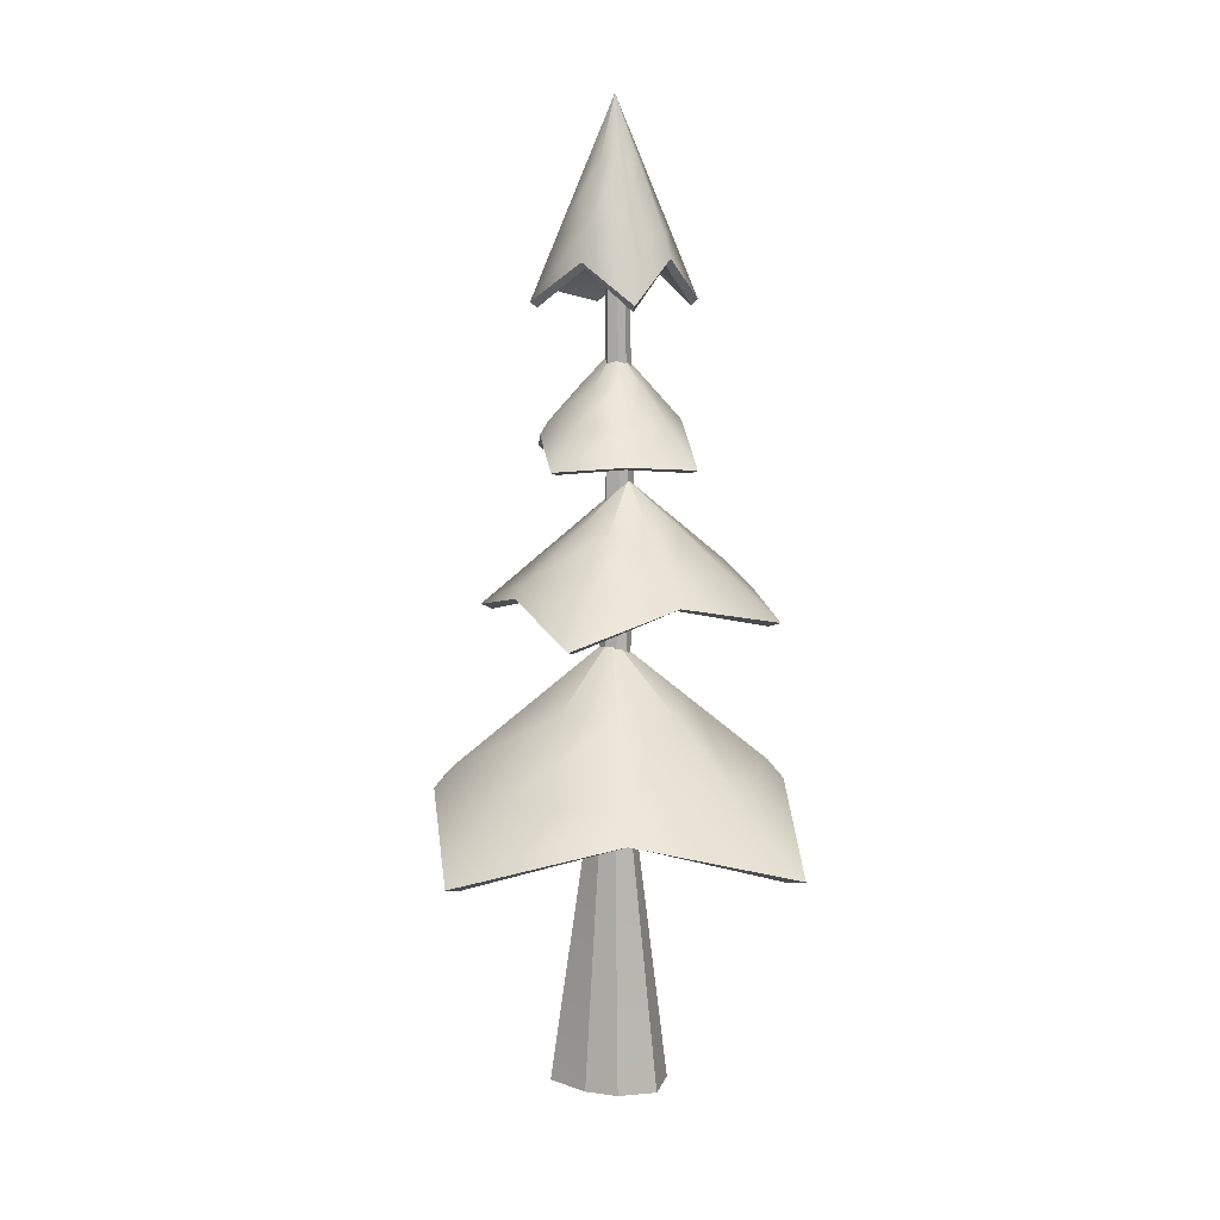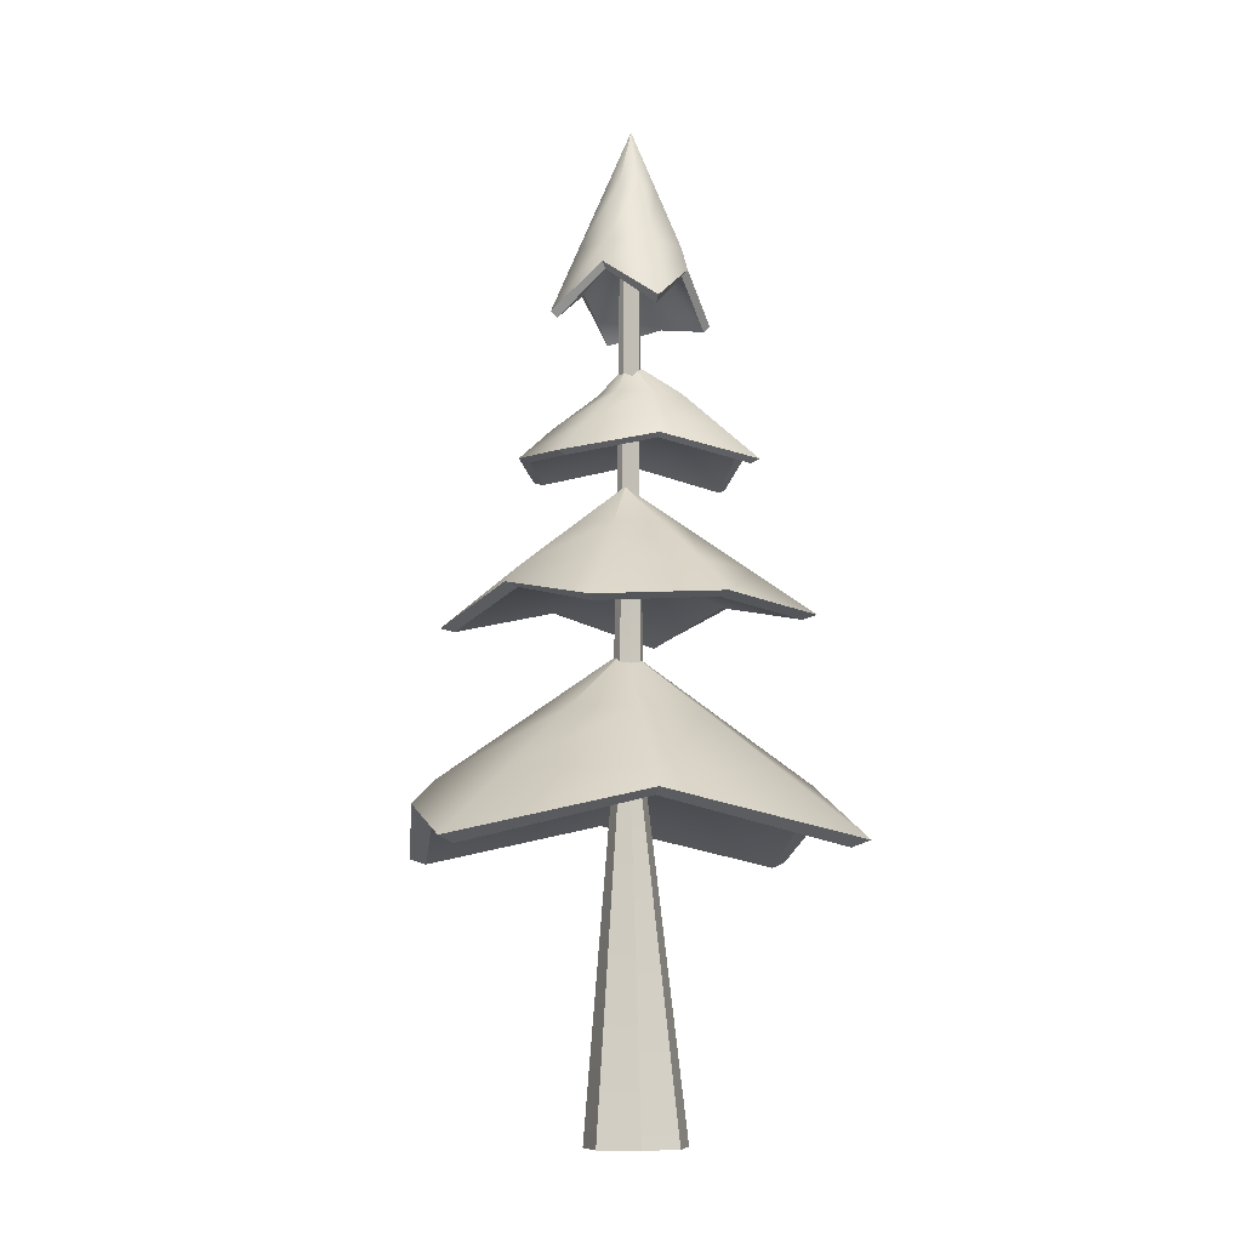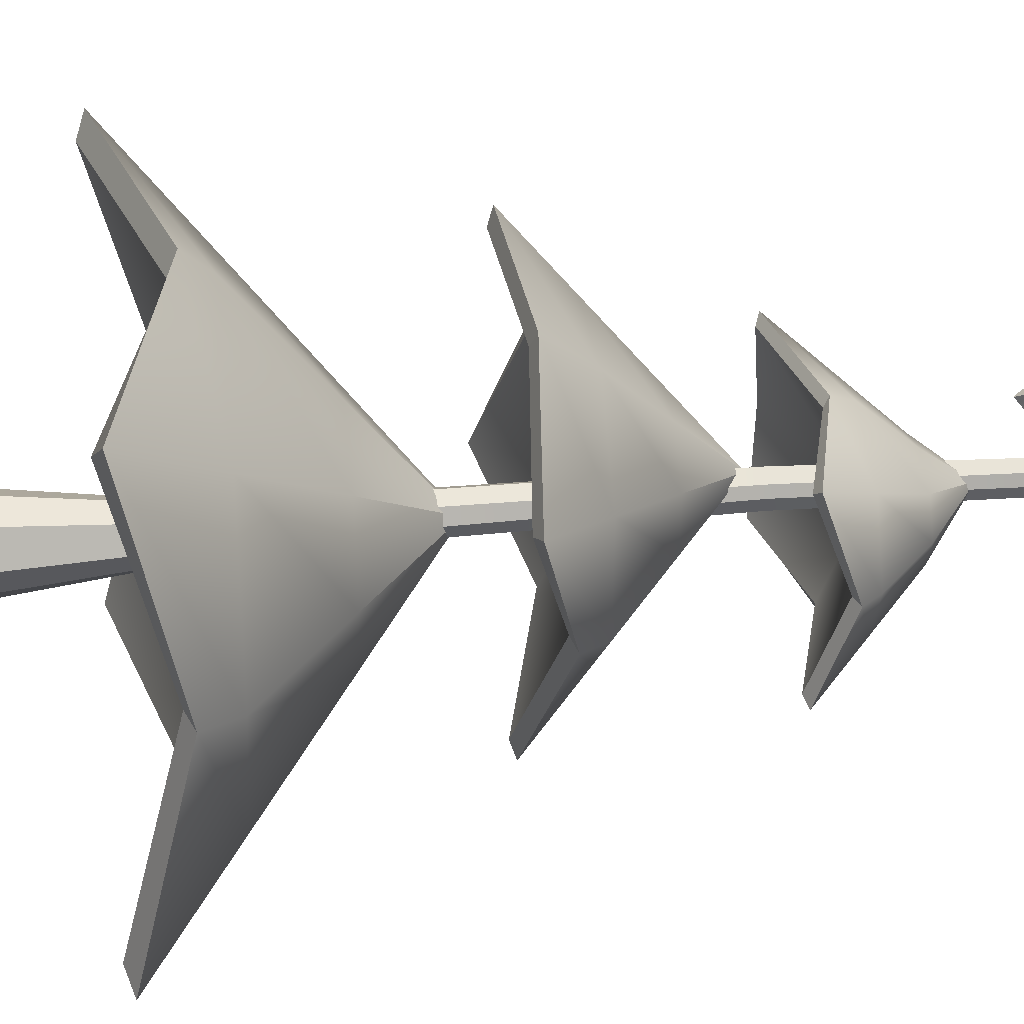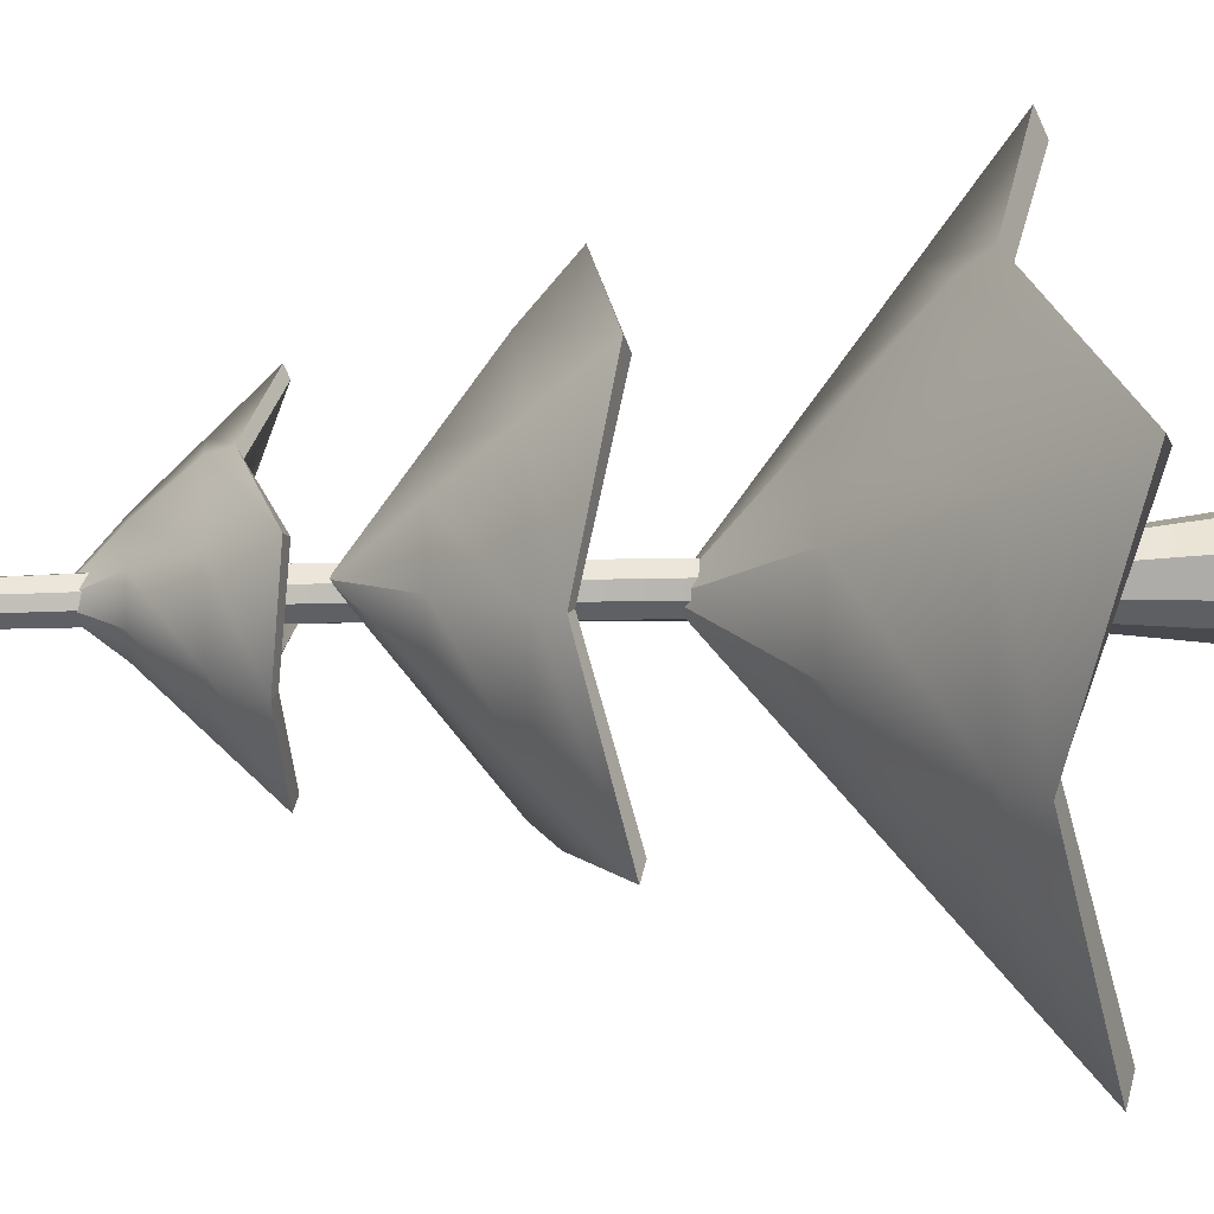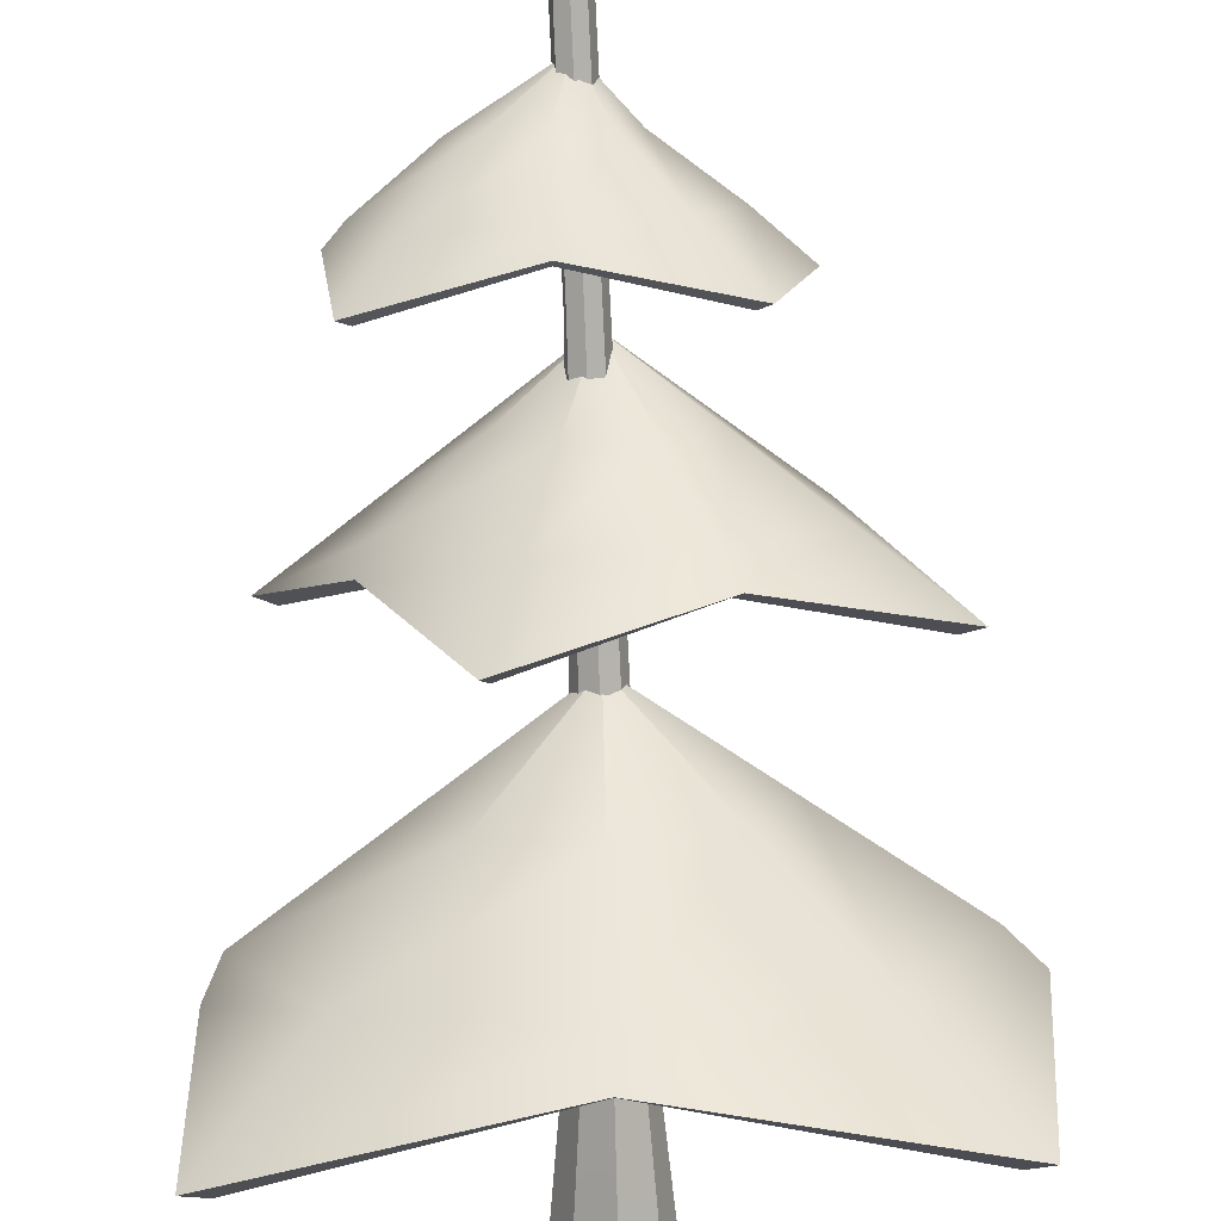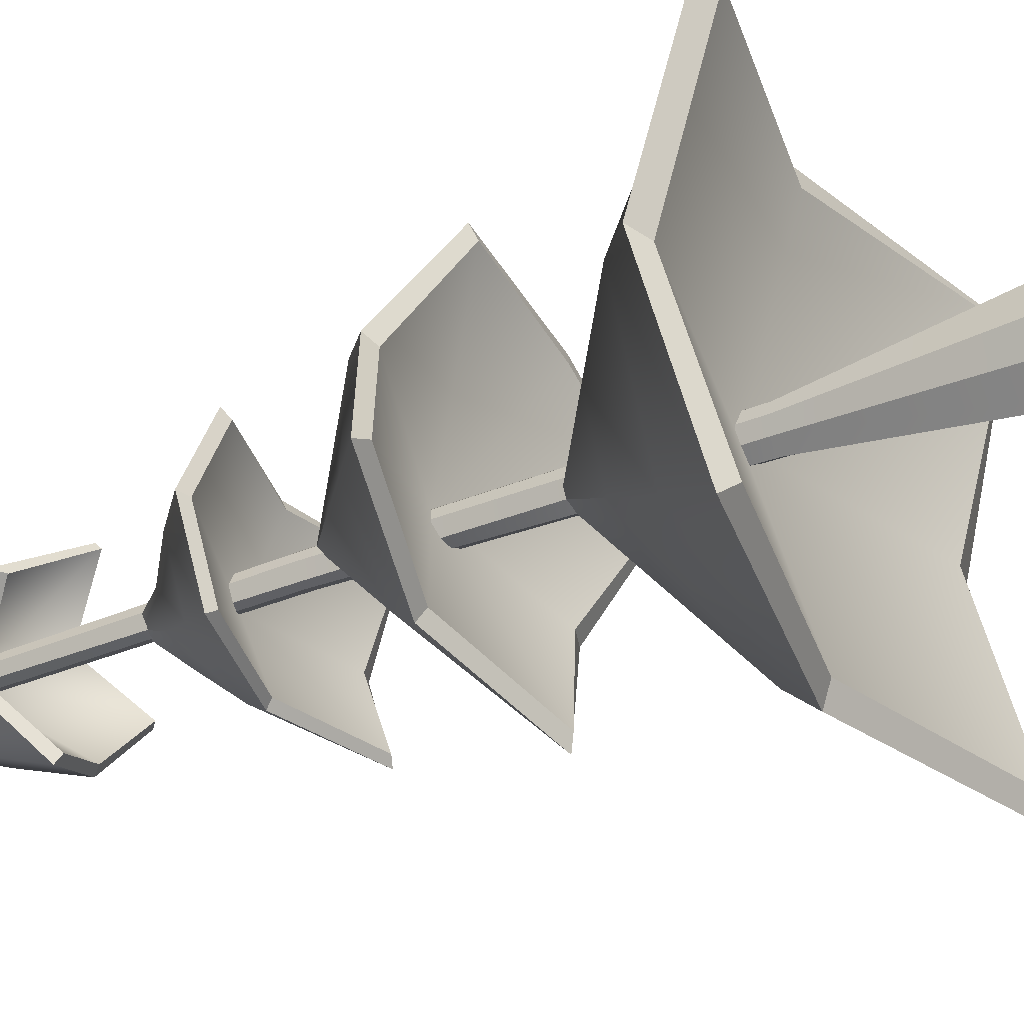
<metadata>
{"format":"obj","ext":"obj","renderer":"f3d","projection":"perspective","resolution":1024,"background":"white","views":[{"elev":11.8,"azim":-94.1,"up":"+Y"},{"elev":-9.7,"azim":-9.4,"up":"+Y"},{"elev":30.9,"azim":83.4,"up":"+Z"},{"elev":26.7,"azim":-93.5,"up":"+Z"},{"elev":-78.7,"azim":-177.9,"up":"+Z"},{"elev":-32.6,"azim":-59.8,"up":"+Z"}]}
</metadata>
<code>
g default
v -31.58 -6.102 -28.11
v -32.59 -6.102 -28.96
v -33.47 -6.102 -28.04
v -33.83 -6.102 -27.16
v -33.67 -6.102 -26.06
v -32.59 -6.102 -25.68
v -31.54 -6.102 -26.01
v -31.11 -6.102 -27.16
v -32.37 2.947 -27.5
v -32.67 2.947 -27.69
v -32.97 2.947 -27.5
v -33.1 2.947 -27.2
v -32.97 2.947 -26.9
v -32.67 2.947 -26.77
v -32.37 2.947 -26.9
v -32.18 2.947 -27.2
v -32.42 11.18 -27.3
v -32.65 11.18 -27.39
v -32.88 11.18 -27.39
v -32.97 11.18 -27.07
v -32.88 11.18 -26.84
v -32.65 11.18 -26.66
v -32.42 11.18 -26.84
v -32.39 11.18 -27.07
v -32.39 19.82 -27.36
v -32.59 19.82 -27.44
v -32.79 19.82 -27.36
v -32.87 19.82 -27.16
v -32.79 19.82 -26.96
v -32.59 19.82 -26.88
v -32.39 19.82 -26.96
v -32.3 19.82 -27.16
v -32.59 -6.102 -27.16
v -32.59 19.82 -27.16
v -27.43 1.383 -31.79
v -32.7 2.505 -32.08
v -37.96 1.383 -31.79
v -38.27 2.508 -27.25
v -37.96 1.383 -22.71
v -32.7 2.593 -22.52
v -27.43 1.383 -22.71
v -27.4 2.428 -27.25
v -29.19 3.134 -30.28
v -32.7 3.134 -31.53
v -36.21 3.134 -30.28
v -37.66 3.134 -27.25
v -36.21 3.134 -24.23
v -32.7 3.134 -22.97
v -29.19 3.134 -24.23
v -27.73 3.134 -27.25
v -30.94 4.885 -28.77
v -32.7 4.885 -29.39
v -34.45 4.885 -28.77
v -35.18 4.885 -27.25
v -34.45 4.885 -25.74
v -32.7 4.885 -25.11
v -30.94 4.885 -25.74
v -30.22 4.885 -27.25
v -32.7 6.636 -27.25
v -37.55 1.22 -23.07
v -32.7 3.606 -27.25
v -32.7 2.43 -23.03
v -37.55 1.22 -31.44
v -37.68 2.344 -27.25
v -27.98 2.265 -27.25
v -27.85 1.22 -31.44
v -27.85 1.22 -23.07
v -32.7 2.342 -31.58
v -31.27 7.293 -30.74
v -34.47 8.066 -29.89
v -37.48 7.293 -28.68
v -36.09 8.068 -25.73
v -34.34 7.293 -22.91
v -30.81 7.535 -23.17
v -28.13 7.293 -24.97
v -29.67 8.013 -27.86
v -31.78 8.499 -29.43
v -34.28 8.499 -29.54
v -35.92 8.499 -28.06
v -35.73 8.499 -25.85
v -33.82 8.499 -24.21
v -31.32 8.499 -24.1
v -29.69 8.499 -25.59
v -29.87 8.499 -27.79
v -32.29 9.705 -28.13
v -33.54 9.705 -28.18
v -34.36 9.705 -27.44
v -34.26 9.705 -26.34
v -33.31 9.705 -25.52
v -32.06 9.705 -25.46
v -31.24 9.705 -26.2
v -31.34 9.705 -27.31
v -32.8 10.91 -26.82
v -34.22 7.181 -23.22
v -32.8 8.824 -26.82
v -30.99 7.422 -23.49
v -37.11 7.181 -28.53
v -35.74 7.955 -25.85
v -30.02 7.9 -27.74
v -31.39 7.181 -30.43
v -28.49 7.181 -25.11
v -34.3 7.953 -29.57
v -29.51 11.42 -25.29
v -29.41 12.06 -27.18
v -29.65 11.42 -29.07
v -32.31 12.06 -29.13
v -34.96 11.42 -28.97
v -35.6 11.62 -27.06
v -34.82 11.42 -25.19
v -32.16 12.02 -25.22
v -30.42 12.42 -25.9
v -29.73 12.42 -27.17
v -30.51 12.42 -28.42
v -32.3 12.42 -28.91
v -34.05 12.42 -28.35
v -34.74 12.42 -27.08
v -33.96 12.42 -25.83
v -32.17 12.42 -25.35
v -31.33 13.42 -26.51
v -30.98 13.42 -27.15
v -31.37 13.42 -27.77
v -32.27 13.42 -28.02
v -33.14 13.42 -27.74
v -33.49 13.42 -27.1
v -33.1 13.42 -26.48
v -32.2 13.42 -26.24
v -32.63 14.42 -27.13
v -34.74 11.33 -28.82
v -32.23 12.69 -27.13
v -35.3 11.53 -27.07
v -29.85 11.33 -28.91
v -32.3 11.97 -28.92
v -32.17 11.92 -25.43
v -29.72 11.33 -25.43
v -34.61 11.33 -25.34
v -29.71 11.97 -27.17
v -34.81 15.61 -26.82
v -33.58 16.74 -25.79
v -32.24 15.61 -24.93
v -31.22 16.74 -26.16
v -30.36 15.61 -27.5
v -31.39 15.96 -28.78
v -32.92 15.61 -29.38
v -33.87 16.66 -28.11
v -34.06 17.37 -26.93
v -33.47 17.37 -25.95
v -32.35 17.37 -25.68
v -31.37 17.37 -26.27
v -31.1 17.37 -27.39
v -31.69 17.37 -28.37
v -32.81 17.37 -28.64
v -33.79 17.37 -28.05
v -33.32 19.13 -27.05
v -33.03 19.13 -26.55
v -32.47 19.13 -26.42
v -31.98 19.13 -26.71
v -31.84 19.13 -27.27
v -32.14 19.13 -27.76
v -32.69 19.13 -27.9
v -33.19 19.13 -27.6
v -32.58 20.89 -27.16
v -30.53 15.44 -27.47
v -32.58 17.84 -27.16
v -31.49 15.79 -28.64
v -32.27 15.44 -25.11
v -31.37 16.57 -26.27
v -33.73 16.49 -28
v -34.63 15.44 -26.84
v -32.89 15.44 -29.21
v -33.48 16.57 -25.94
g skinny_tree1_pCylinder1
f 1 2 10 9
f 2 3 11 10
f 3 4 12 11
f 4 5 13 12
f 5 6 14 13
f 6 7 15 14
f 7 8 16 15
f 8 1 9 16
f 9 10 18 17
f 10 11 19 18
f 11 12 20 19
f 12 13 21 20
f 13 14 22 21
f 14 15 23 22
f 15 16 24 23
f 16 9 17 24
f 17 18 26 25
f 18 19 27 26
f 19 20 28 27
f 20 21 29 28
f 21 22 30 29
f 22 23 31 30
f 23 24 32 31
f 24 17 25 32
f 2 1 33
f 3 2 33
f 4 3 33
f 5 4 33
f 6 5 33
f 7 6 33
f 8 7 33
f 1 8 33
f 25 26 34
f 26 27 34
f 27 28 34
f 28 29 34
f 29 30 34
f 30 31 34
f 31 32 34
f 32 25 34
f 35 36 44 43
f 36 37 45 44
f 37 38 46 45
f 38 39 47 46
f 39 40 48 47
f 40 41 49 48
f 41 42 50 49
f 42 35 43 50
f 43 44 52 51
f 44 45 53 52
f 45 46 54 53
f 46 47 55 54
f 47 48 56 55
f 48 49 57 56
f 49 50 58 57
f 50 43 51 58
f 60 61 62
f 51 52 59
f 52 53 59
f 53 54 59
f 54 55 59
f 55 56 59
f 56 57 59
f 57 58 59
f 58 51 59
f 63 61 64
f 66 65 61
f 67 61 65
f 64 61 60
f 68 61 63
f 66 61 68
f 62 61 67
f 40 39 60 62
f 38 37 63 64
f 35 42 65 66
f 42 41 67 65
f 39 38 64 60
f 37 36 68 63
f 36 35 66 68
f 41 40 62 67
f 69 70 78 77
f 70 71 79 78
f 71 72 80 79
f 72 73 81 80
f 73 74 82 81
f 74 75 83 82
f 75 76 84 83
f 76 69 77 84
f 77 78 86 85
f 78 79 87 86
f 79 80 88 87
f 80 81 89 88
f 81 82 90 89
f 82 83 91 90
f 83 84 92 91
f 84 77 85 92
f 94 95 96
f 85 86 93
f 86 87 93
f 87 88 93
f 88 89 93
f 89 90 93
f 90 91 93
f 91 92 93
f 92 85 93
f 97 95 98
f 100 99 95
f 101 95 99
f 98 95 94
f 102 95 97
f 100 95 102
f 96 95 101
f 74 73 94 96
f 72 71 97 98
f 69 76 99 100
f 76 75 101 99
f 73 72 98 94
f 71 70 102 97
f 70 69 100 102
f 75 74 96 101
f 103 104 112 111
f 104 105 113 112
f 105 106 114 113
f 106 107 115 114
f 107 108 116 115
f 108 109 117 116
f 109 110 118 117
f 110 103 111 118
f 111 112 120 119
f 112 113 121 120
f 113 114 122 121
f 114 115 123 122
f 115 116 124 123
f 116 117 125 124
f 117 118 126 125
f 118 111 119 126
f 128 129 130
f 119 120 127
f 120 121 127
f 121 122 127
f 122 123 127
f 123 124 127
f 124 125 127
f 125 126 127
f 126 119 127
f 131 129 132
f 134 133 129
f 135 129 133
f 132 129 128
f 136 129 131
f 134 129 136
f 130 129 135
f 108 107 128 130
f 106 105 131 132
f 103 110 133 134
f 110 109 135 133
f 107 106 132 128
f 105 104 136 131
f 104 103 134 136
f 109 108 130 135
f 137 138 146 145
f 138 139 147 146
f 139 140 148 147
f 140 141 149 148
f 141 142 150 149
f 142 143 151 150
f 143 144 152 151
f 144 137 145 152
f 145 146 154 153
f 146 147 155 154
f 147 148 156 155
f 148 149 157 156
f 149 150 158 157
f 150 151 159 158
f 151 152 160 159
f 152 145 153 160
f 162 163 164
f 153 154 161
f 154 155 161
f 155 156 161
f 156 157 161
f 157 158 161
f 158 159 161
f 159 160 161
f 160 153 161
f 165 163 166
f 168 167 163
f 169 163 167
f 166 163 162
f 170 163 165
f 168 163 170
f 164 163 169
f 142 141 162 164
f 140 139 165 166
f 137 144 167 168
f 144 143 169 167
f 141 140 166 162
f 139 138 170 165
f 138 137 168 170
f 143 142 164 169

</code>
